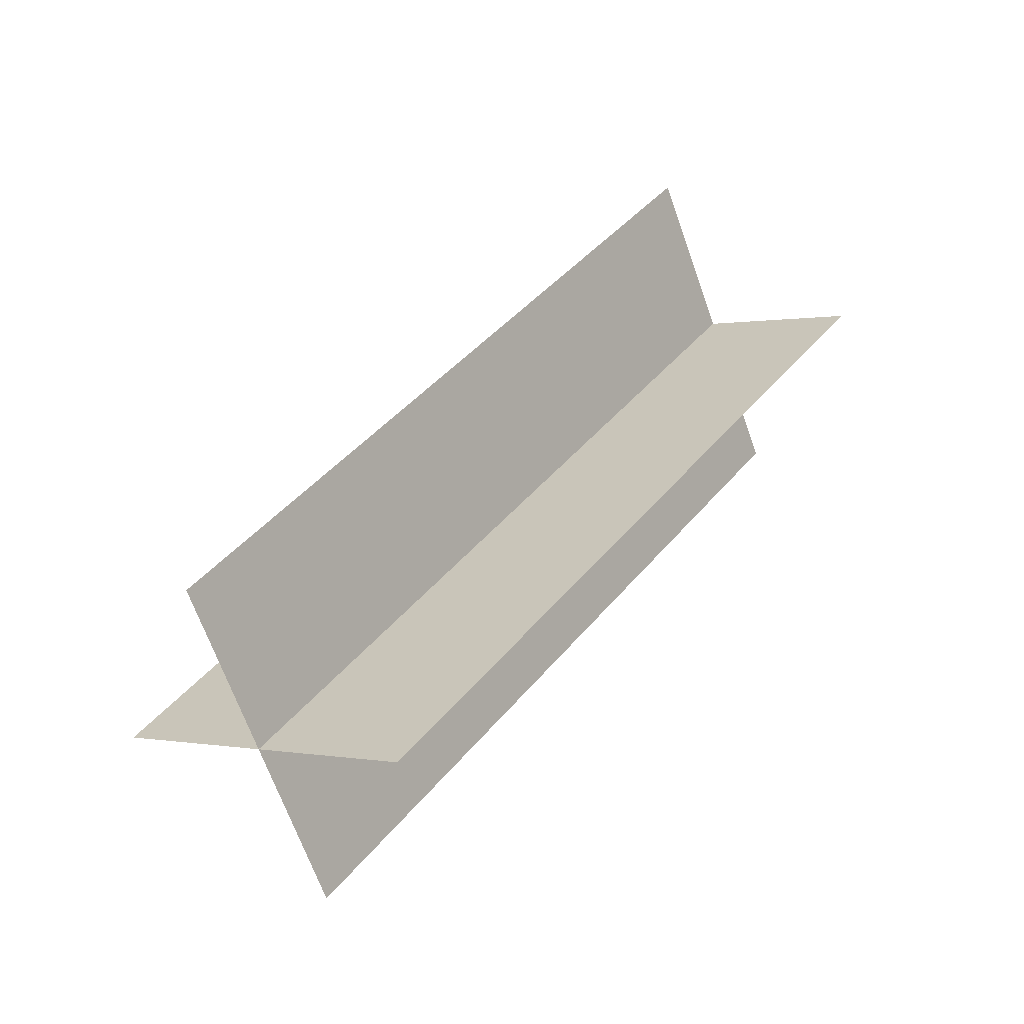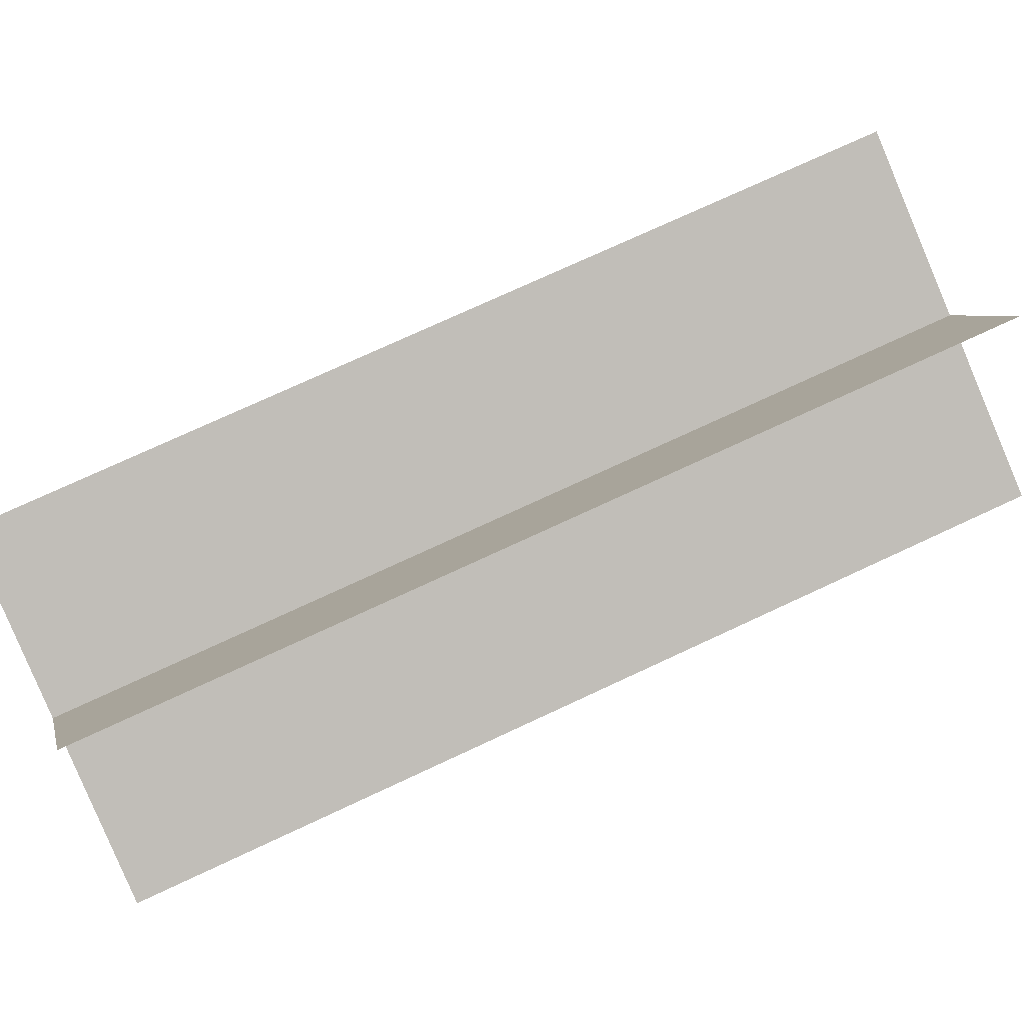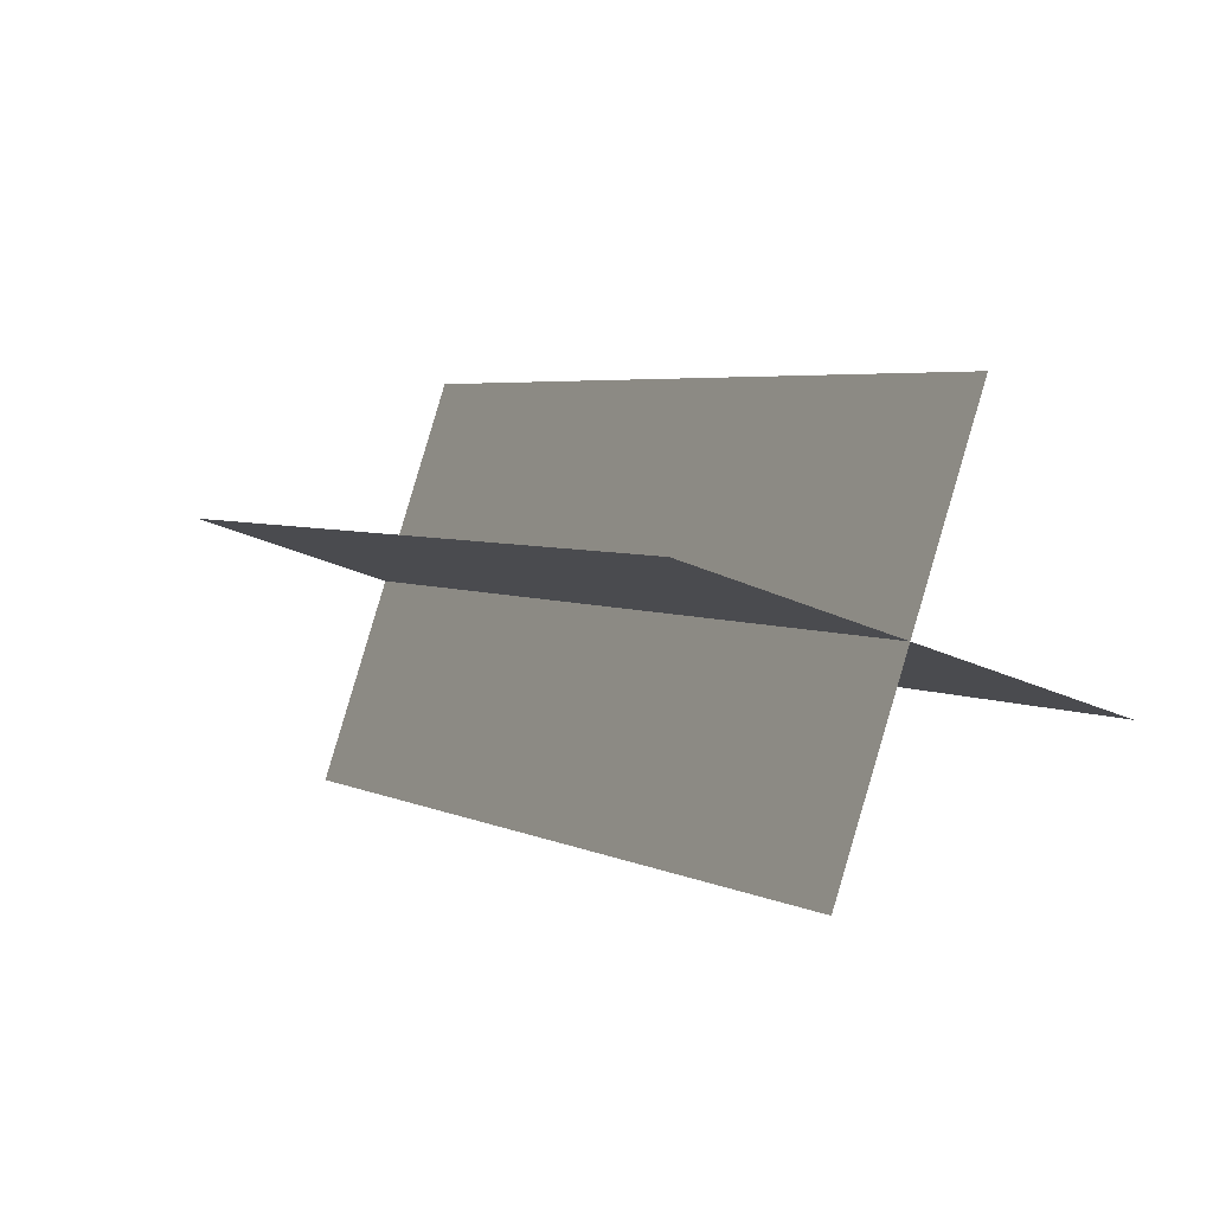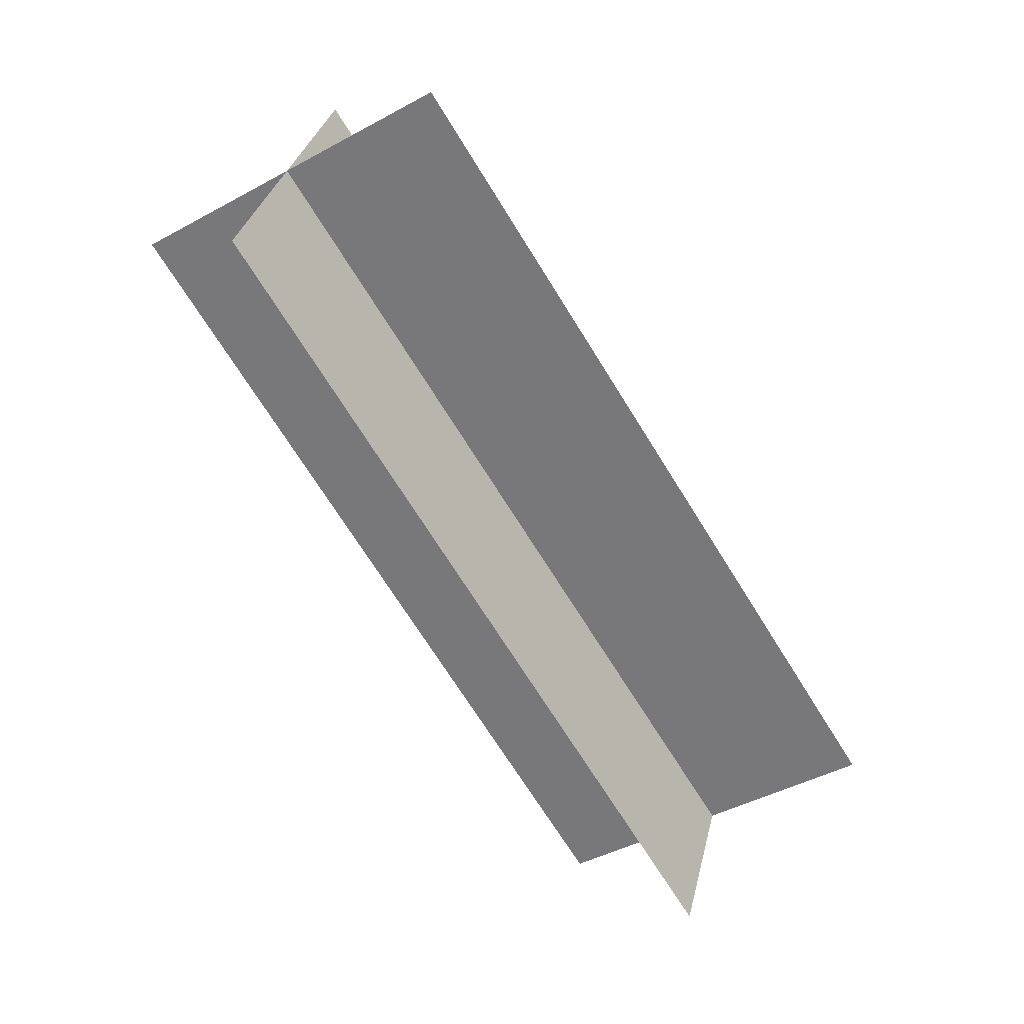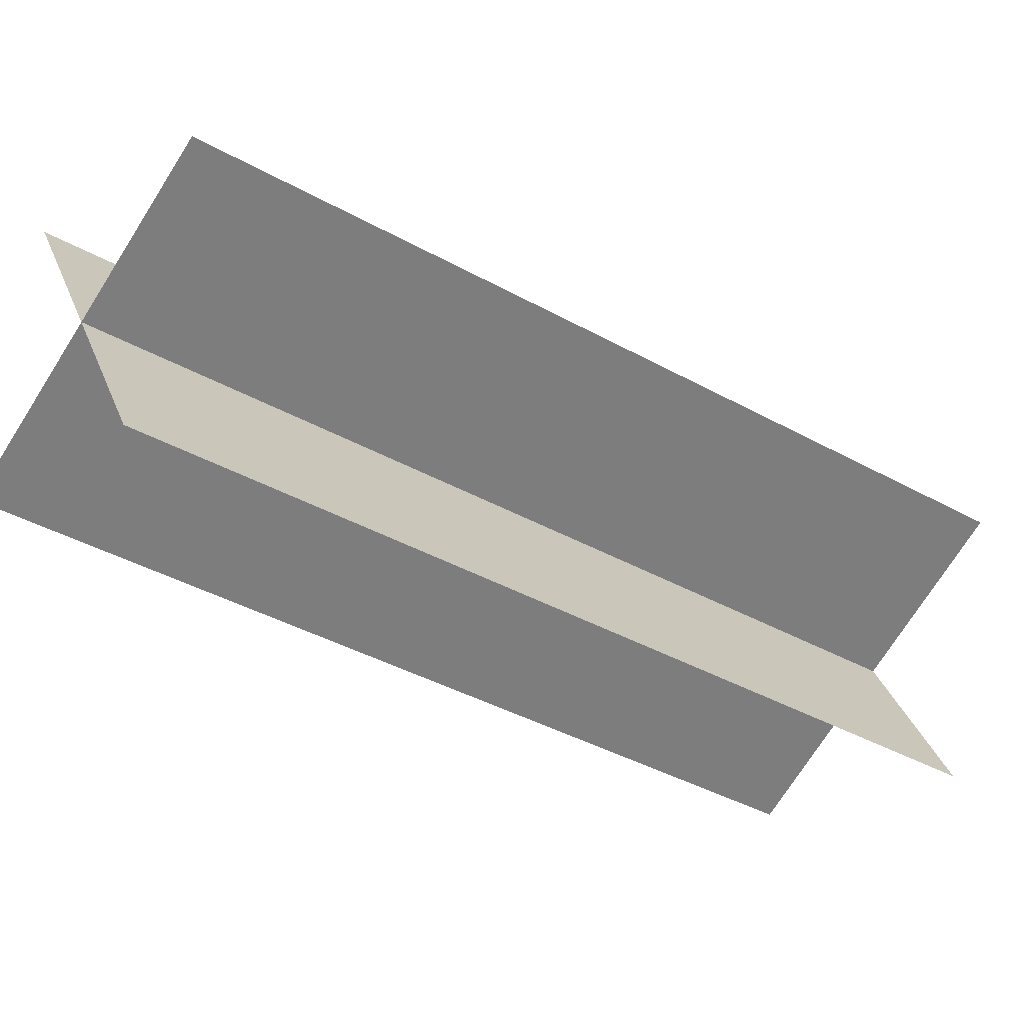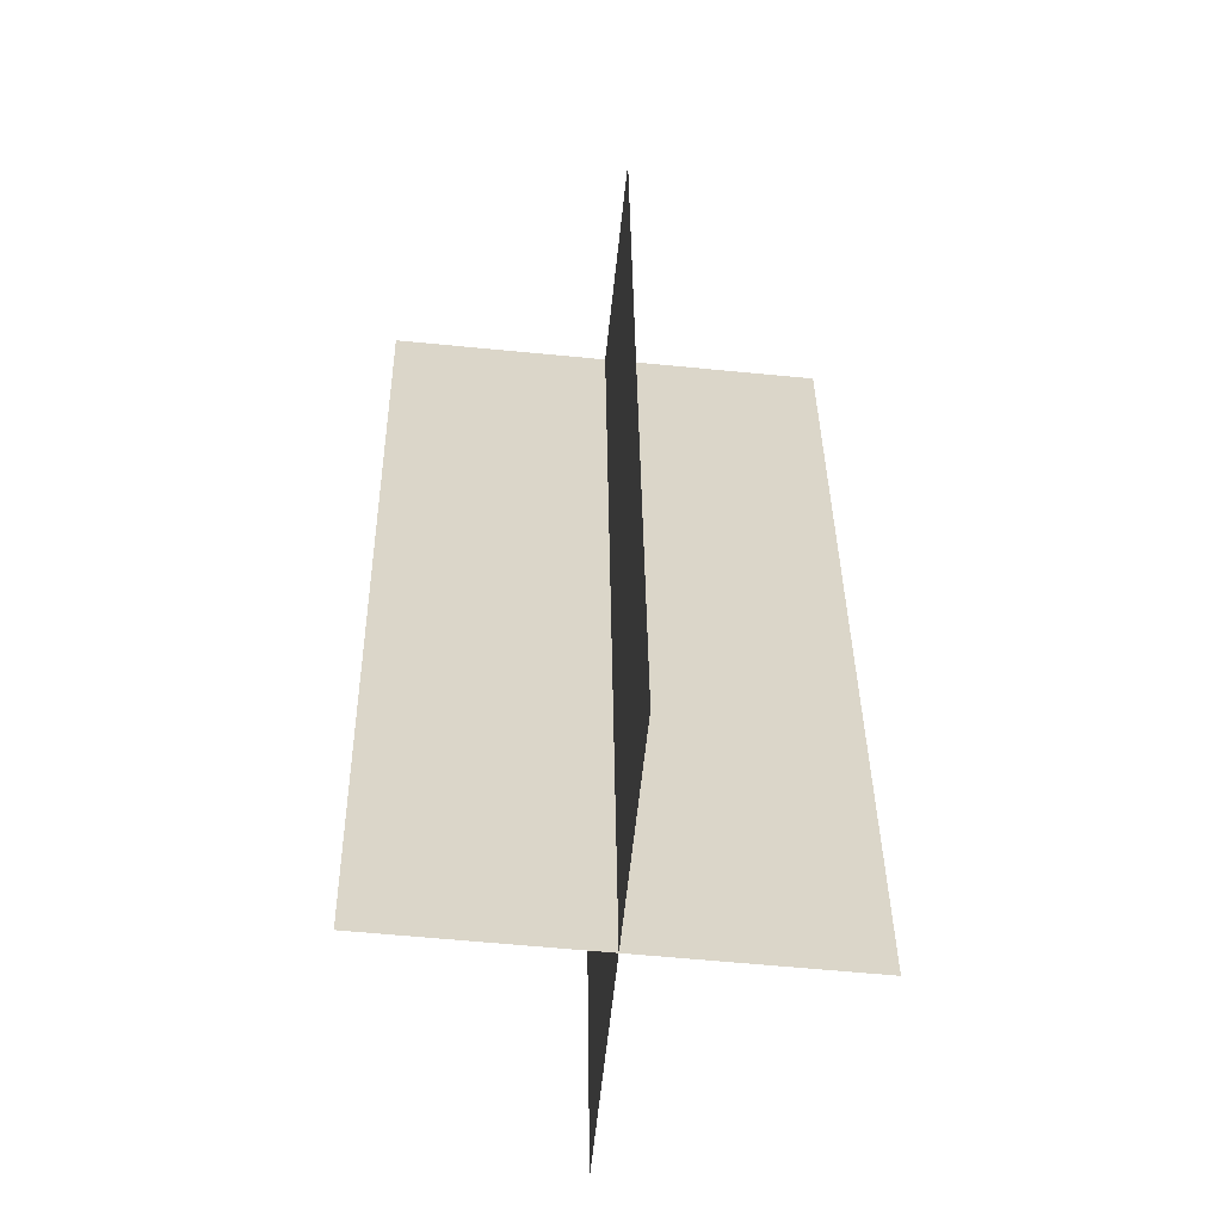
<metadata>
{"format":"obj","ext":"obj","renderer":"f3d","projection":"perspective","resolution":1024,"background":"white","views":[{"elev":-39.6,"azim":26.9,"up":"+Y"},{"elev":-1.2,"azim":-124.6,"up":"+Z"},{"elev":-23.8,"azim":124.9,"up":"+Z"},{"elev":5.6,"azim":-161.0,"up":"+Y"},{"elev":-76.9,"azim":-146.4,"up":"+Z"},{"elev":5.2,"azim":152.7,"up":"+Z"}]}
</metadata>
<code>
o cube
v 1.455 1.795 -0.9548
v 1.455 1.795 -0.9548
v 0.9521 0.7903 -0.452
v 0.952 0.7904 -0.452
v 1.547 2.203 -0.04673
v 1.547 2.203 -0.04673
v 1.044 1.199 0.456
v 1.044 1.199 0.4561
f 6 8 1
f 8 3 1
f 2 4 5
f 4 7 5
o cube
v 0.9521 0.7903 -0.452
v 0.952 0.7904 -0.452
v 0.4541 -0.2043 0.04597
v 0.454 -0.2043 0.04597
v 1.044 1.199 0.456
v 1.044 1.199 0.4561
v 0.546 0.2043 0.954
v 0.546 0.2043 0.954
f 14 16 9
f 16 11 9
f 10 12 13
f 12 15 13
o cube
v 1.457 0.8 0.04324
v 1.457 0.7999 0.04319
v 0.954 -0.2043 0.546
v 0.954 -0.2043 0.546
v 0.5487 1.209 -0.04874
v 0.5487 1.209 -0.04869
v 0.04597 0.2043 0.454
v 0.04597 0.2043 0.4541
f 22 24 17
f 24 19 17
f 18 20 21
f 20 23 21
o cube
v 1.955 1.795 -0.4547
v 1.955 1.795 -0.4548
v 1.457 0.8 0.04324
v 1.457 0.7999 0.04319
v 1.047 2.203 -0.5467
v 1.047 2.203 -0.5467
v 0.5487 1.209 -0.04874
v 0.5487 1.209 -0.04869
f 30 32 25
f 32 27 25
f 26 28 29
f 28 31 29

</code>
